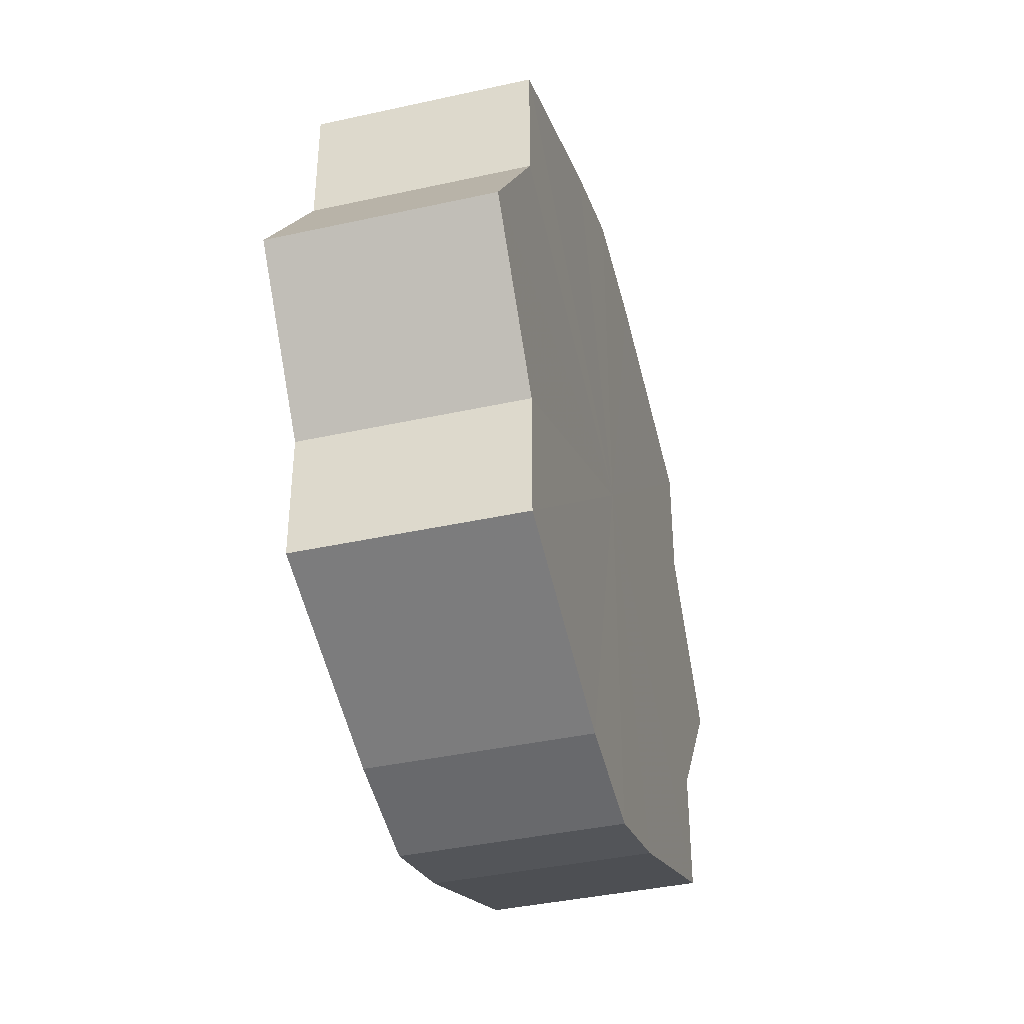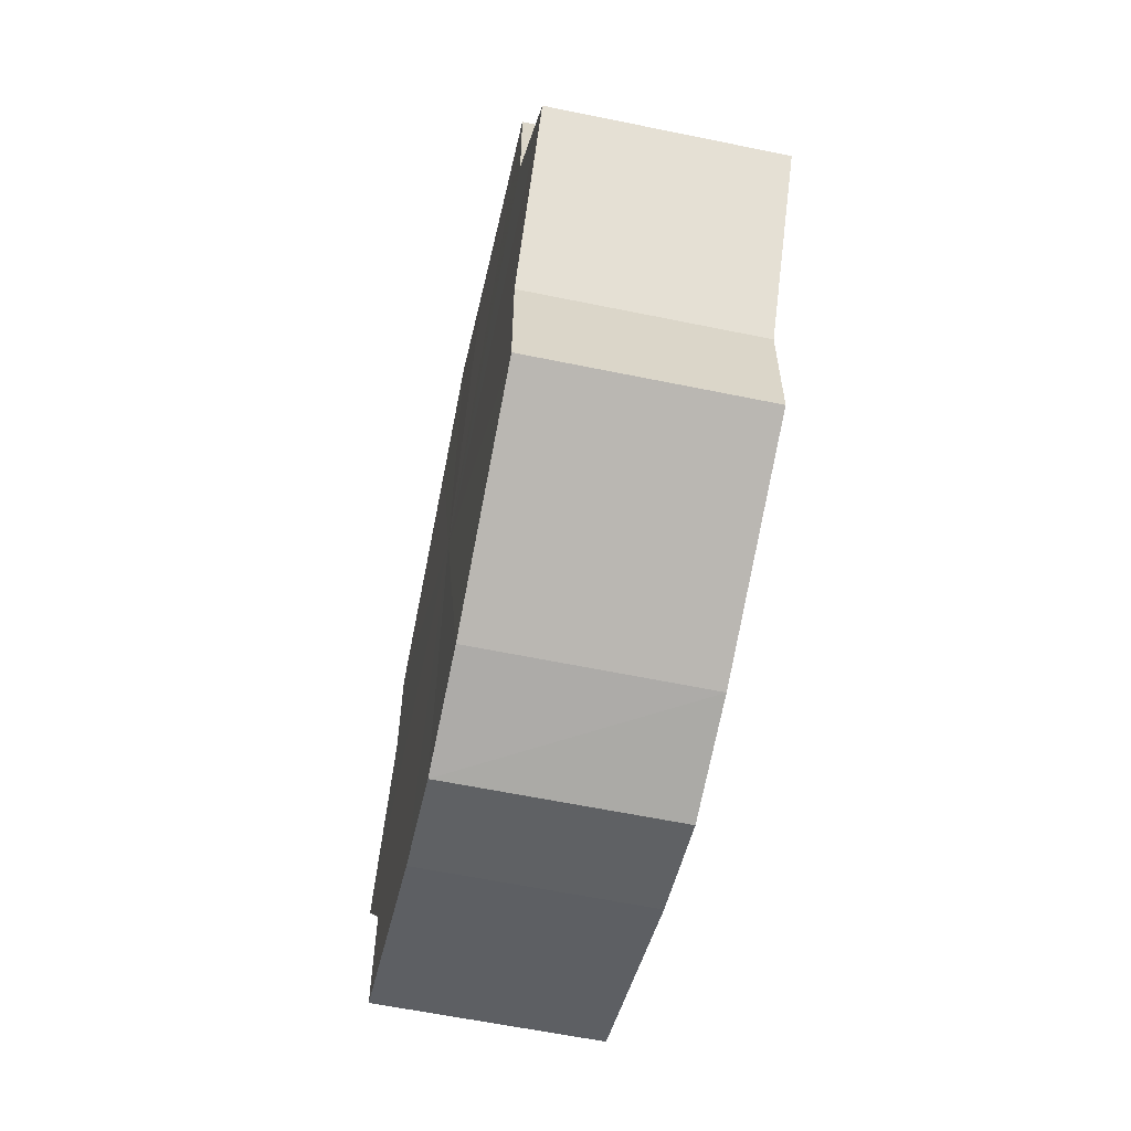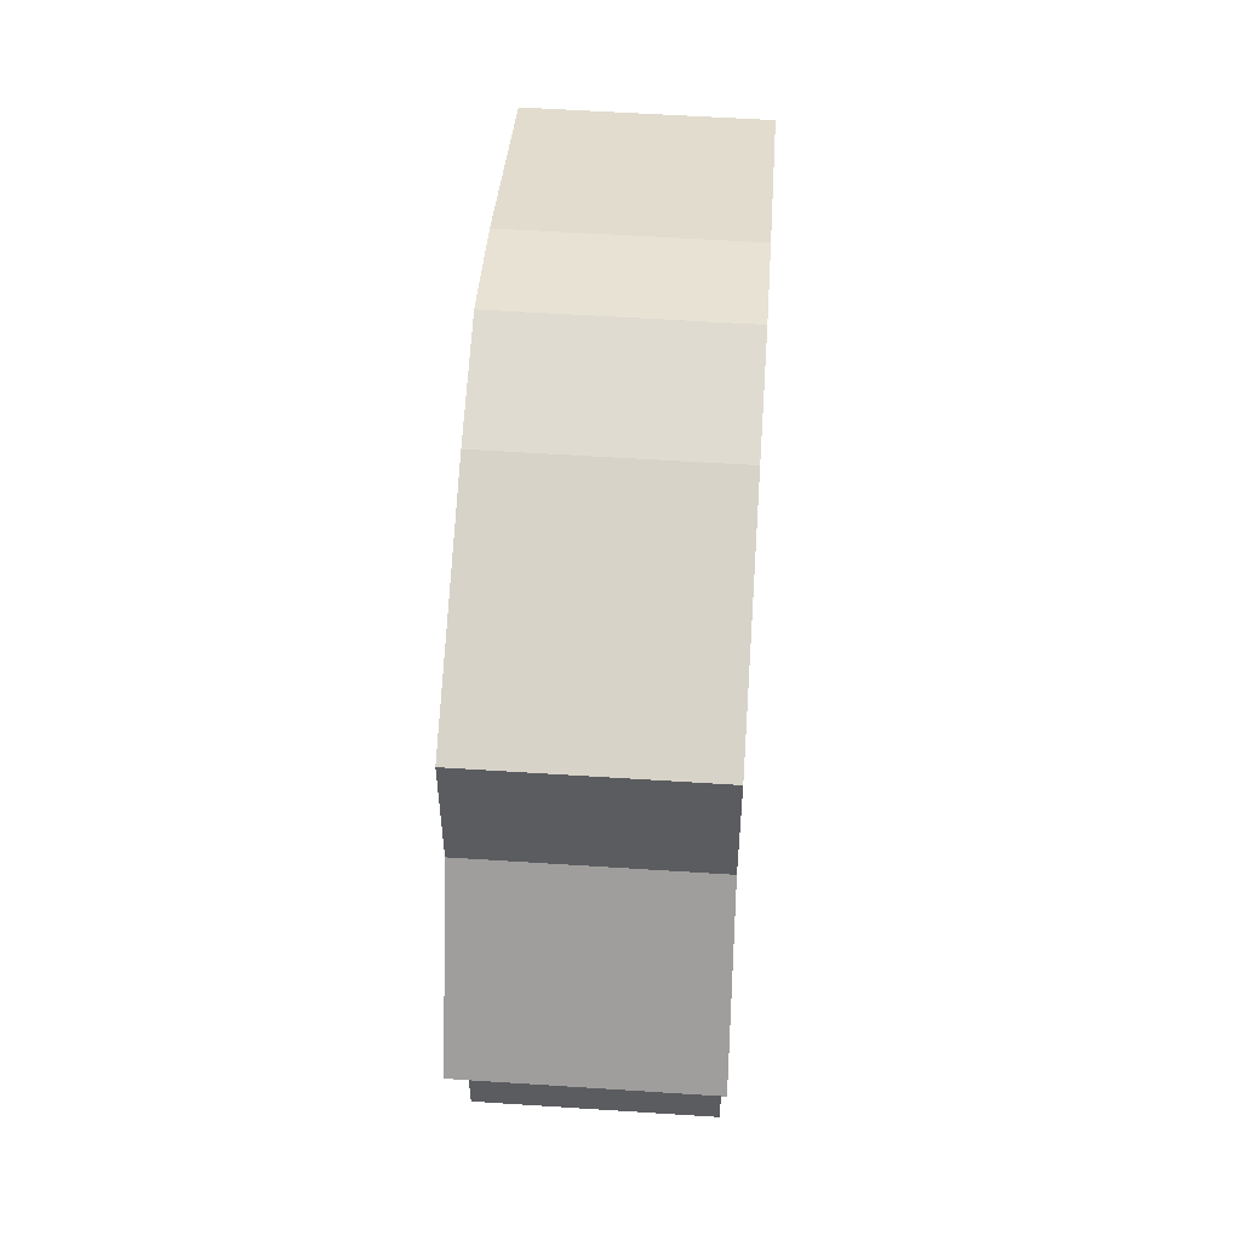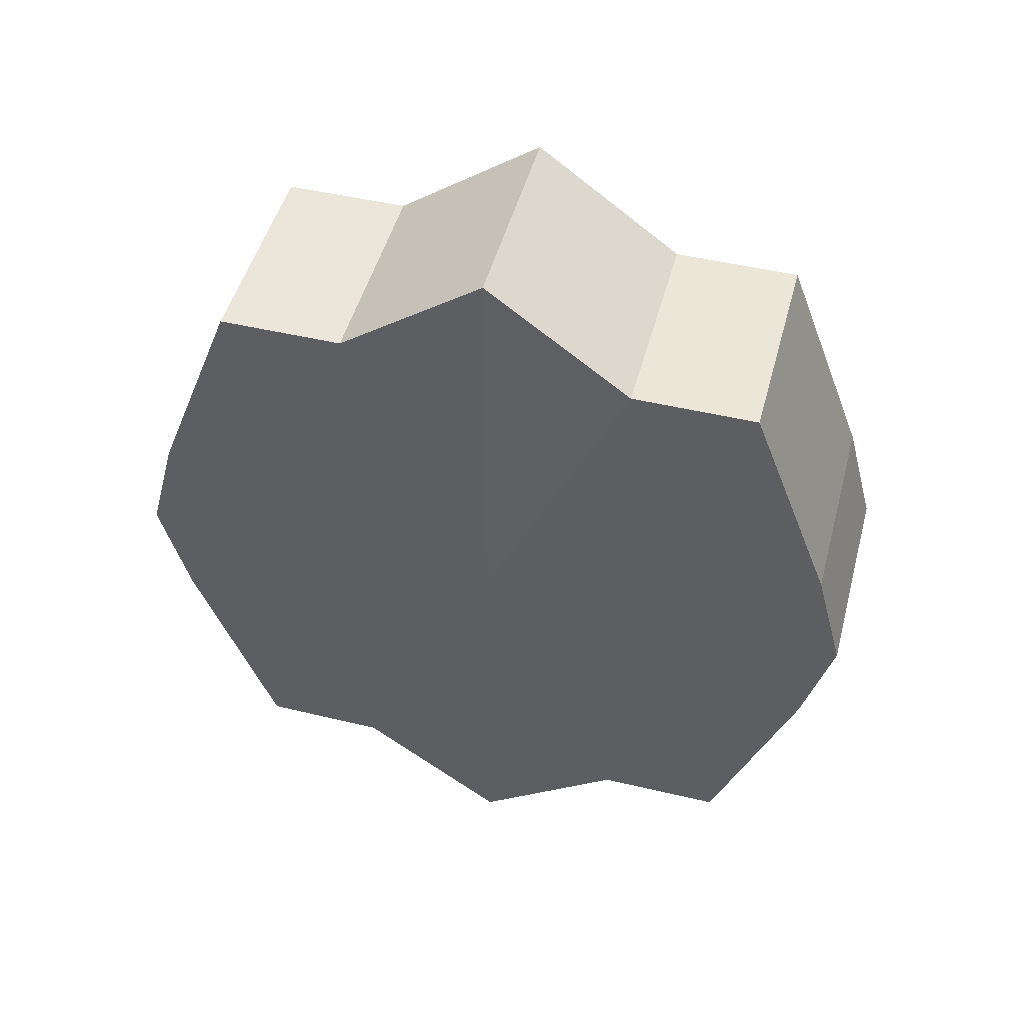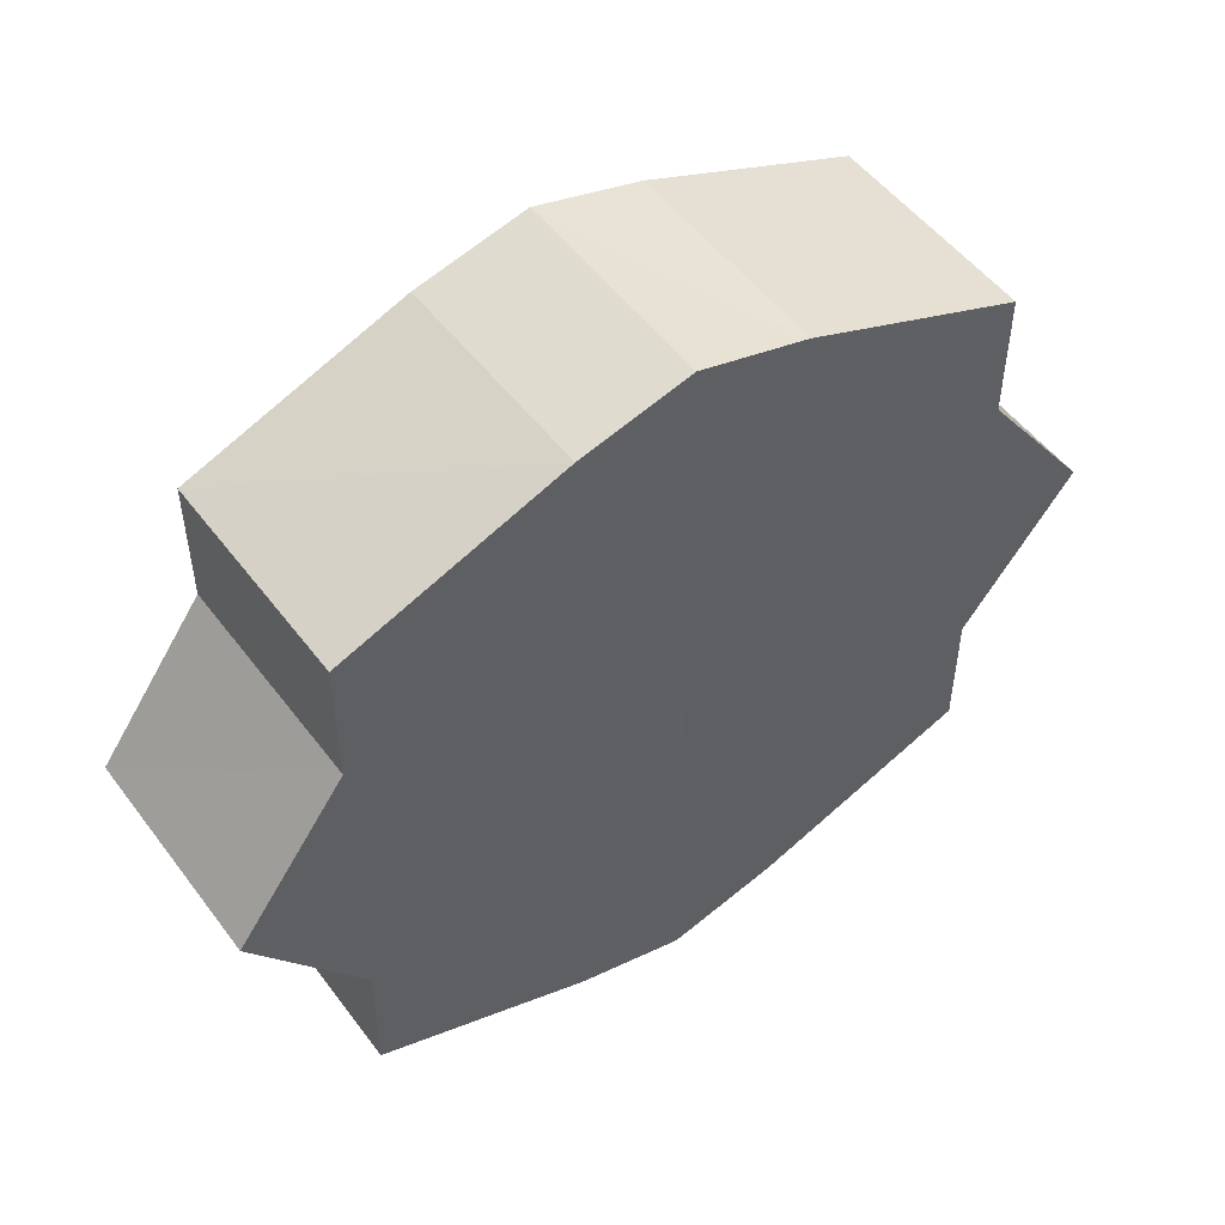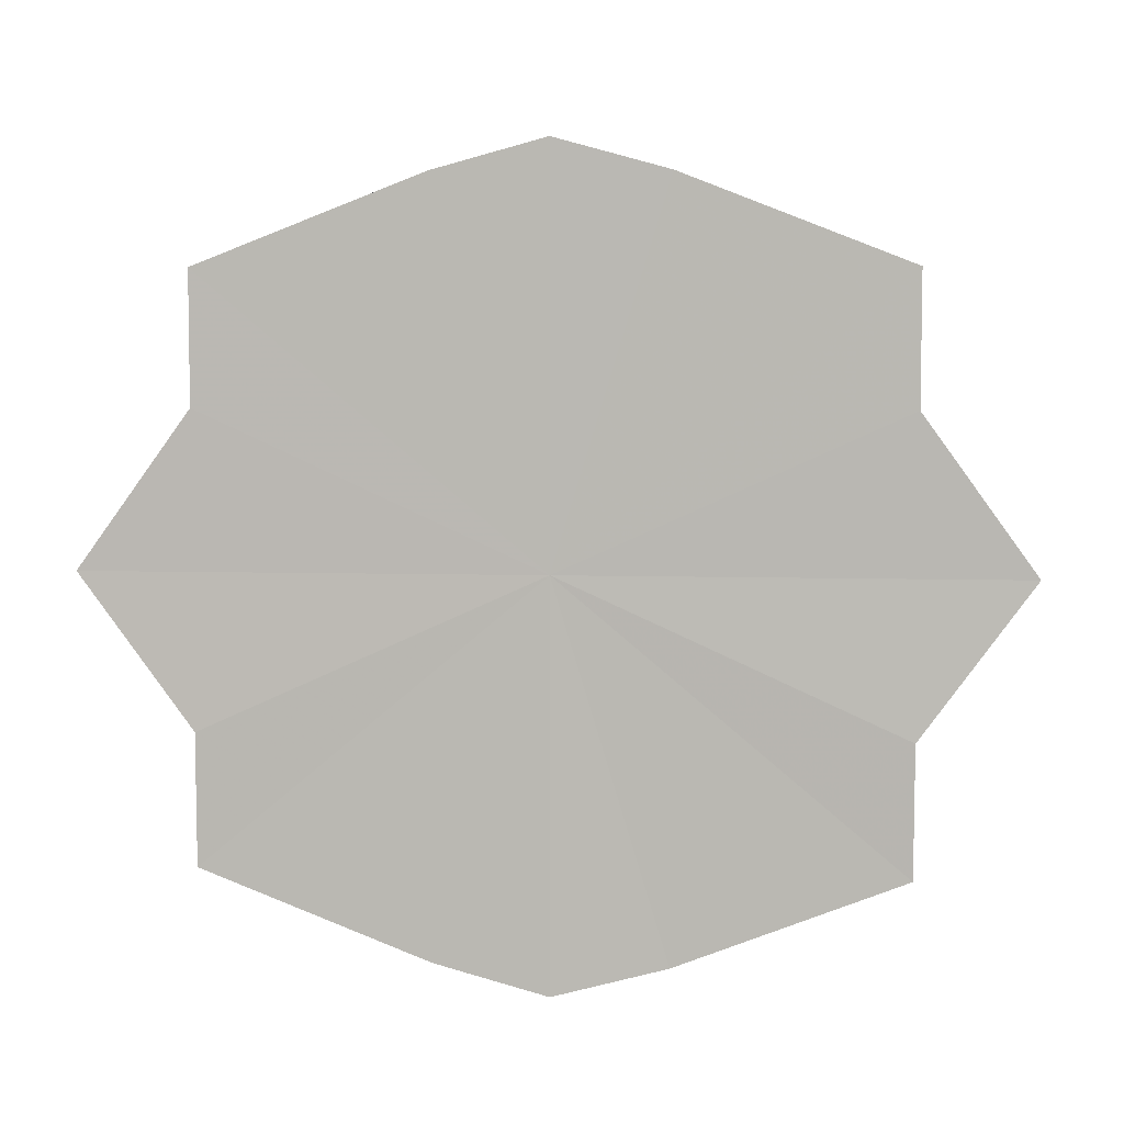
<metadata>
{"format":"obj","ext":"obj","renderer":"f3d","projection":"perspective","resolution":1024,"background":"white","views":[{"elev":-38.8,"azim":-164.4,"up":"+Z"},{"elev":-61.0,"azim":168.1,"up":"+Z"},{"elev":55.0,"azim":3.7,"up":"+Z"},{"elev":48.4,"azim":105.0,"up":"+Y"},{"elev":50.9,"azim":54.5,"up":"+Z"},{"elev":6.1,"azim":95.1,"up":"+Z"}]}
</metadata>
<code>
o 12670
v 2172 1876 13.52
v 2172 1876 13.54
v 2172 1876 13.52
v 2172 1876 13.55
v 2172 1876 13.54
v 2172 1876 13.51
v 2172 1876 13.51
v 2172 1876 13.56
v 2172 1876 13.55
v 2172 1876 13.5
v 2172 1876 13.5
v 2172 1876 13.56
v 2172 1876 13.56
v 2172 1876 13.49
v 2172 1876 13.49
v 2172 1876 13.56
v 2172 1876 13.56
v 2172 1876 13.49
v 2172 1876 13.49
v 2172 1876 13.55
v 2172 1876 13.56
v 2172 1876 13.49
v 2172 1876 13.49
v 2172 1876 13.54
v 2172 1876 13.55
v 2172 1876 13.5
v 2172 1876 13.5
v 2172 1876 13.52
v 2172 1876 13.54
v 2172 1876 13.51
v 2172 1876 13.51
v 2172 1876 13.52
v 2172 1876 13.52
v 2172 1876 13.54
v 2172 1876 13.54
v 2172 1876 13.55
v 2172 1876 13.55
v 2172 1876 13.51
v 2172 1876 13.52
v 2172 1876 13.5
v 2172 1876 13.51
v 2172 1876 13.56
v 2172 1876 13.56
v 2172 1876 13.49
v 2172 1876 13.5
v 2172 1876 13.49
v 2172 1876 13.49
v 2172 1876 13.56
v 2172 1876 13.56
v 2172 1876 13.49
v 2172 1876 13.49
v 2172 1876 13.5
v 2172 1876 13.49
v 2172 1876 13.56
v 2172 1876 13.56
v 2172 1876 13.51
v 2172 1876 13.5
v 2172 1876 13.52
v 2172 1876 13.51
v 2172 1876 13.55
v 2172 1876 13.55
v 2172 1876 13.54
v 2172 1876 13.52
v 2172 1876 13.54
v 2172 1876 13.52
v 2172 1876 13.54
v 2172 1876 13.52
v 2172 1876 13.55
v 2172 1876 13.51
v 2172 1876 13.56
v 2172 1876 13.5
v 2172 1876 13.56
v 2172 1876 13.49
v 2172 1876 13.56
v 2172 1876 13.49
v 2172 1876 13.55
v 2172 1876 13.49
v 2172 1876 13.54
v 2172 1876 13.5
v 2172 1876 13.52
v 2172 1876 13.51
v 2172 1876 13.52
v 2172 1876 13.52
v 2172 1876 13.54
v 2172 1876 13.51
v 2172 1876 13.55
v 2172 1876 13.5
v 2172 1876 13.56
v 2172 1876 13.49
v 2172 1876 13.56
v 2172 1876 13.49
v 2172 1876 13.56
v 2172 1876 13.49
v 2172 1876 13.55
v 2172 1876 13.5
v 2172 1876 13.54
v 2172 1876 13.51
v 2172 1876 13.52
f 1 2 3
f 2 4 5
f 6 1 7
f 4 8 9
f 10 6 11
f 8 12 13
f 14 10 15
f 12 16 17
f 18 14 19
f 16 20 21
f 22 18 23
f 20 24 25
f 26 22 27
f 24 28 29
f 30 26 31
f 28 30 32
f 33 34 35
f 35 36 37
f 38 39 33
f 40 41 38
f 37 42 43
f 44 45 40
f 46 47 44
f 43 48 49
f 50 51 46
f 52 53 50
f 49 54 55
f 56 57 52
f 58 59 56
f 55 60 61
f 62 63 58
f 61 64 62
f 65 66 67
f 65 68 66
f 65 67 69
f 65 70 68
f 65 69 71
f 65 72 70
f 65 71 73
f 65 74 72
f 65 73 75
f 65 76 74
f 65 75 77
f 65 78 76
f 65 77 79
f 65 80 78
f 65 79 81
f 65 81 80
f 82 83 84
f 82 85 83
f 82 84 86
f 82 87 85
f 82 86 88
f 82 89 87
f 82 88 90
f 82 91 89
f 82 90 92
f 82 93 91
f 82 92 94
f 82 95 93
f 82 94 96
f 82 97 95
f 82 96 98
f 82 98 97

</code>
